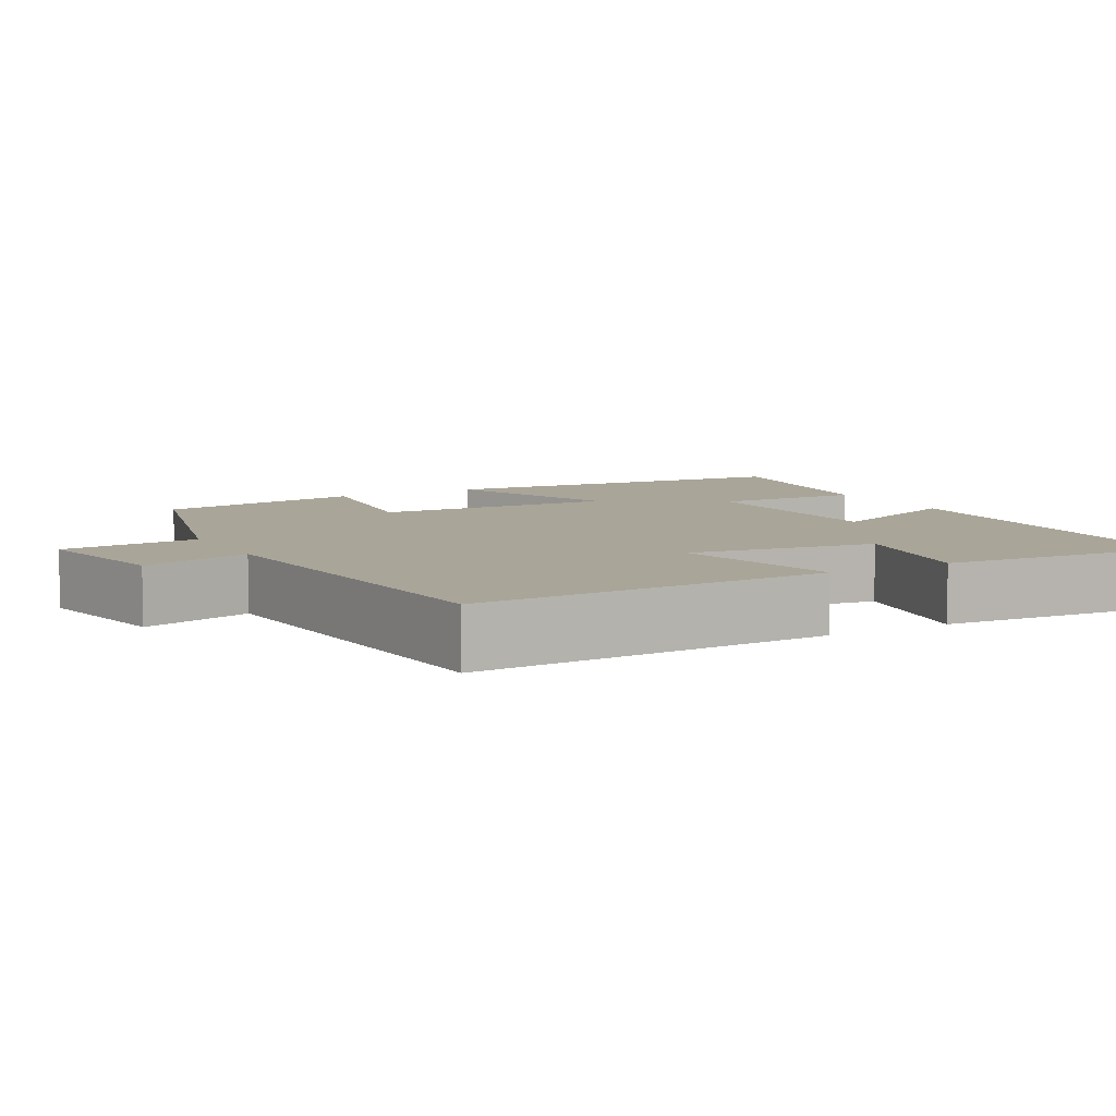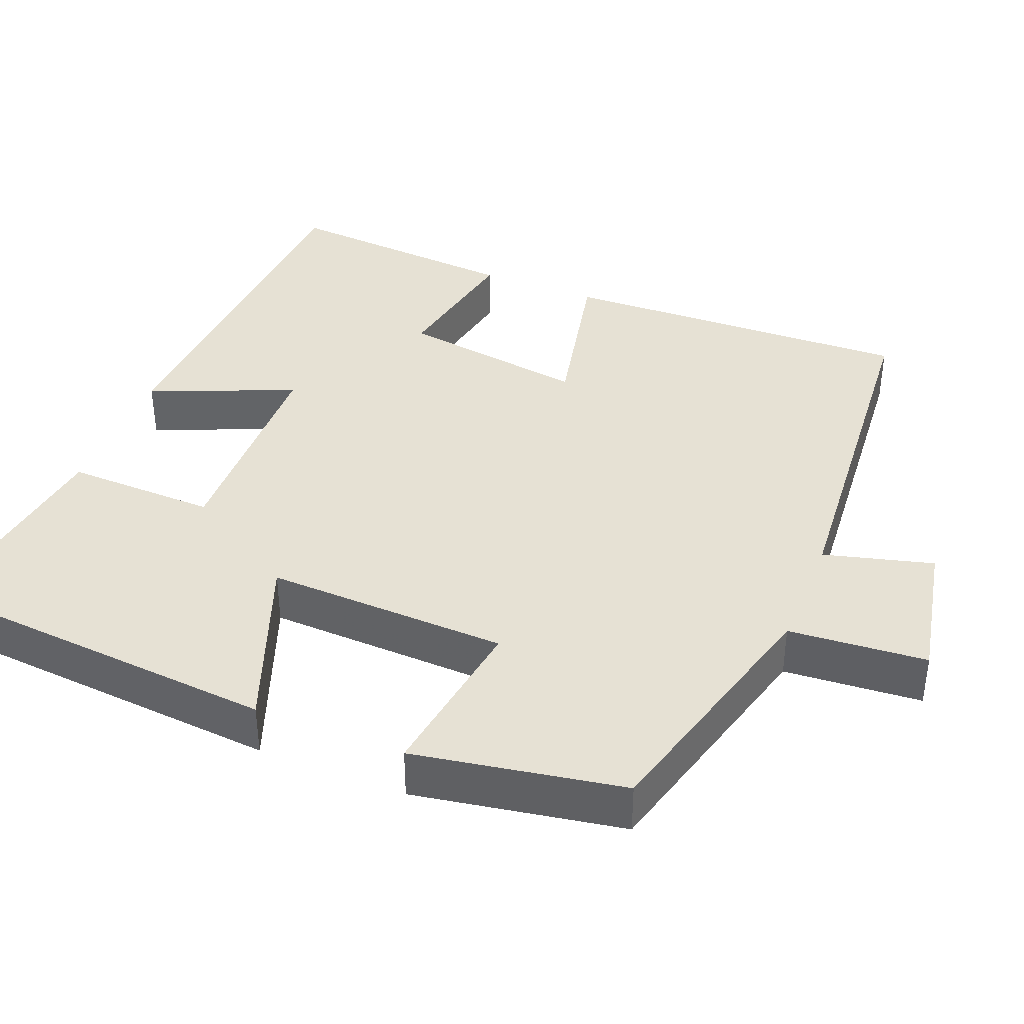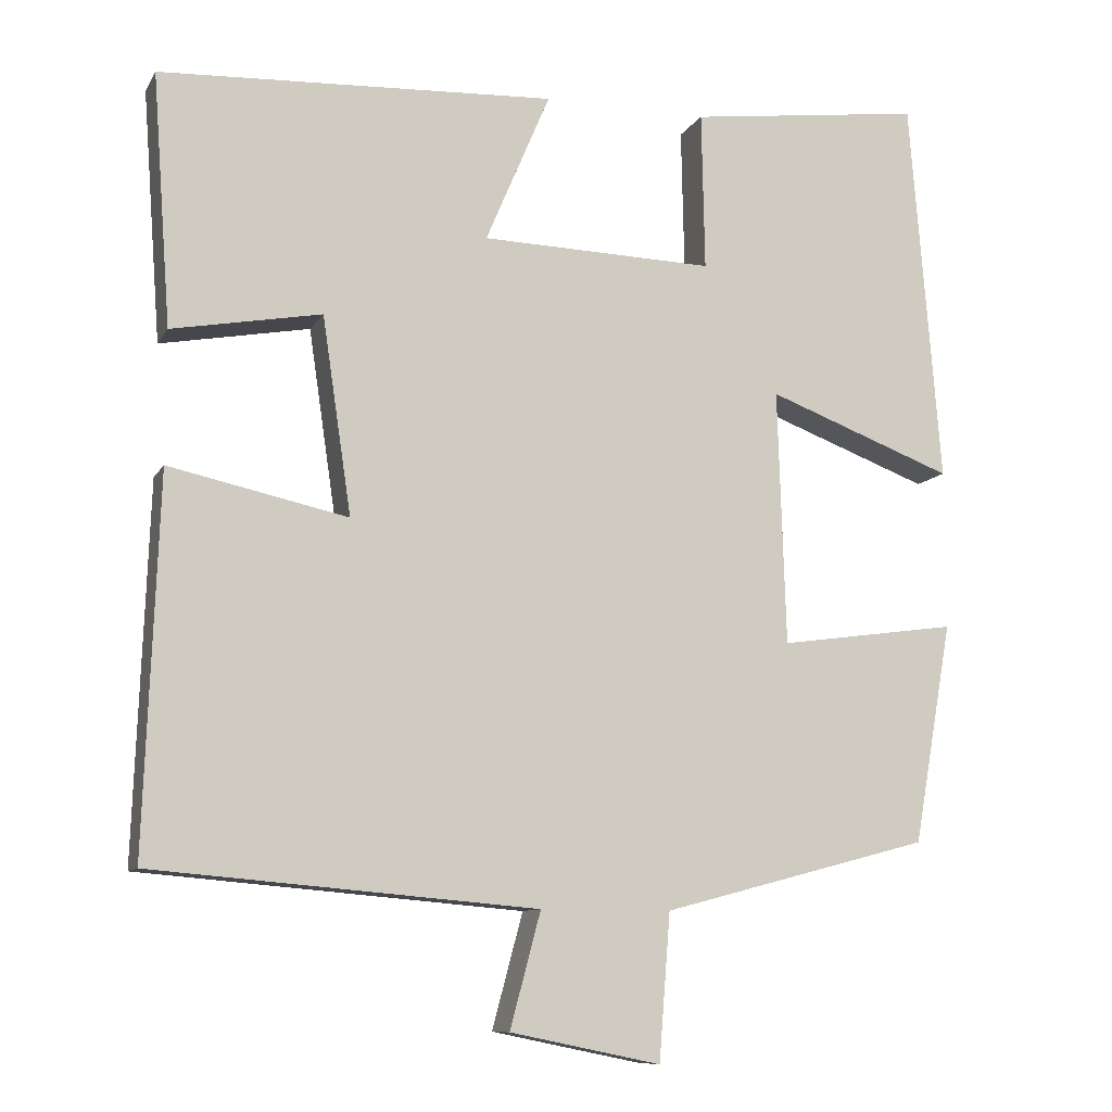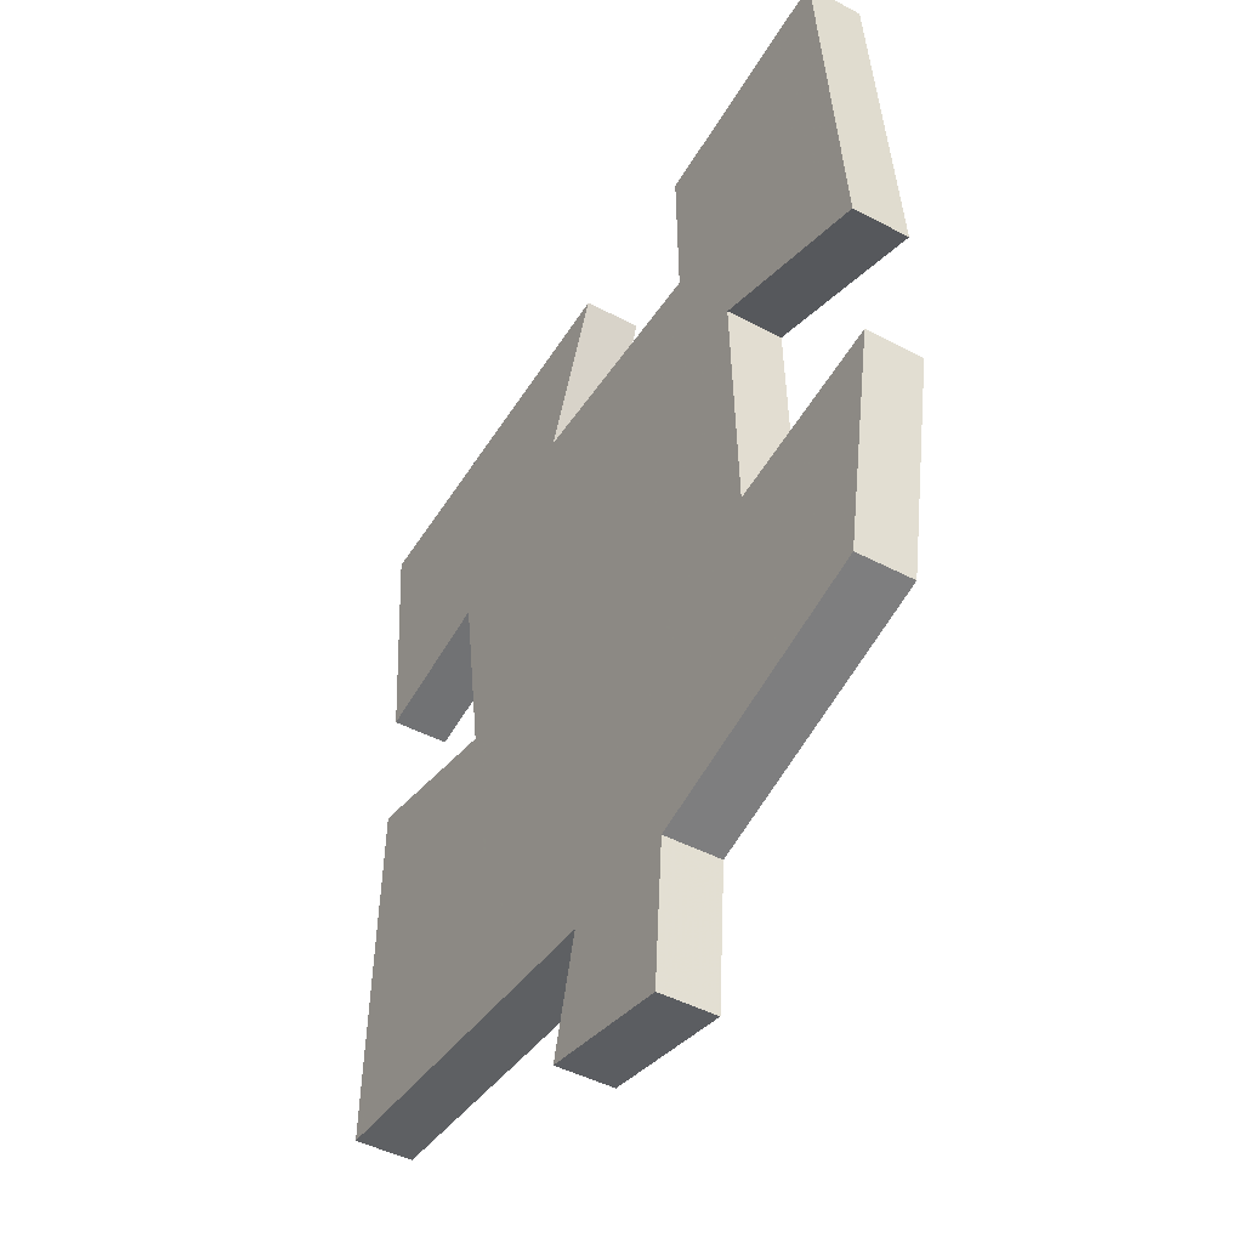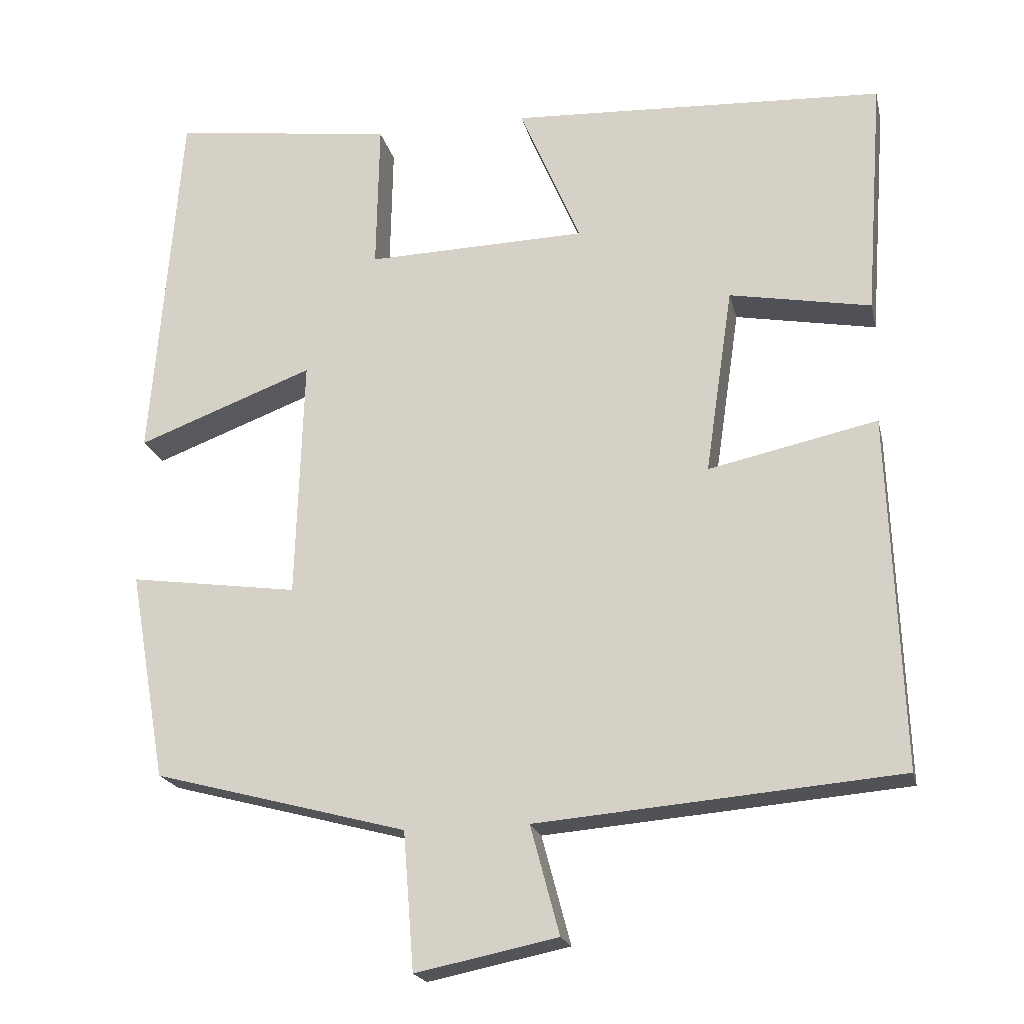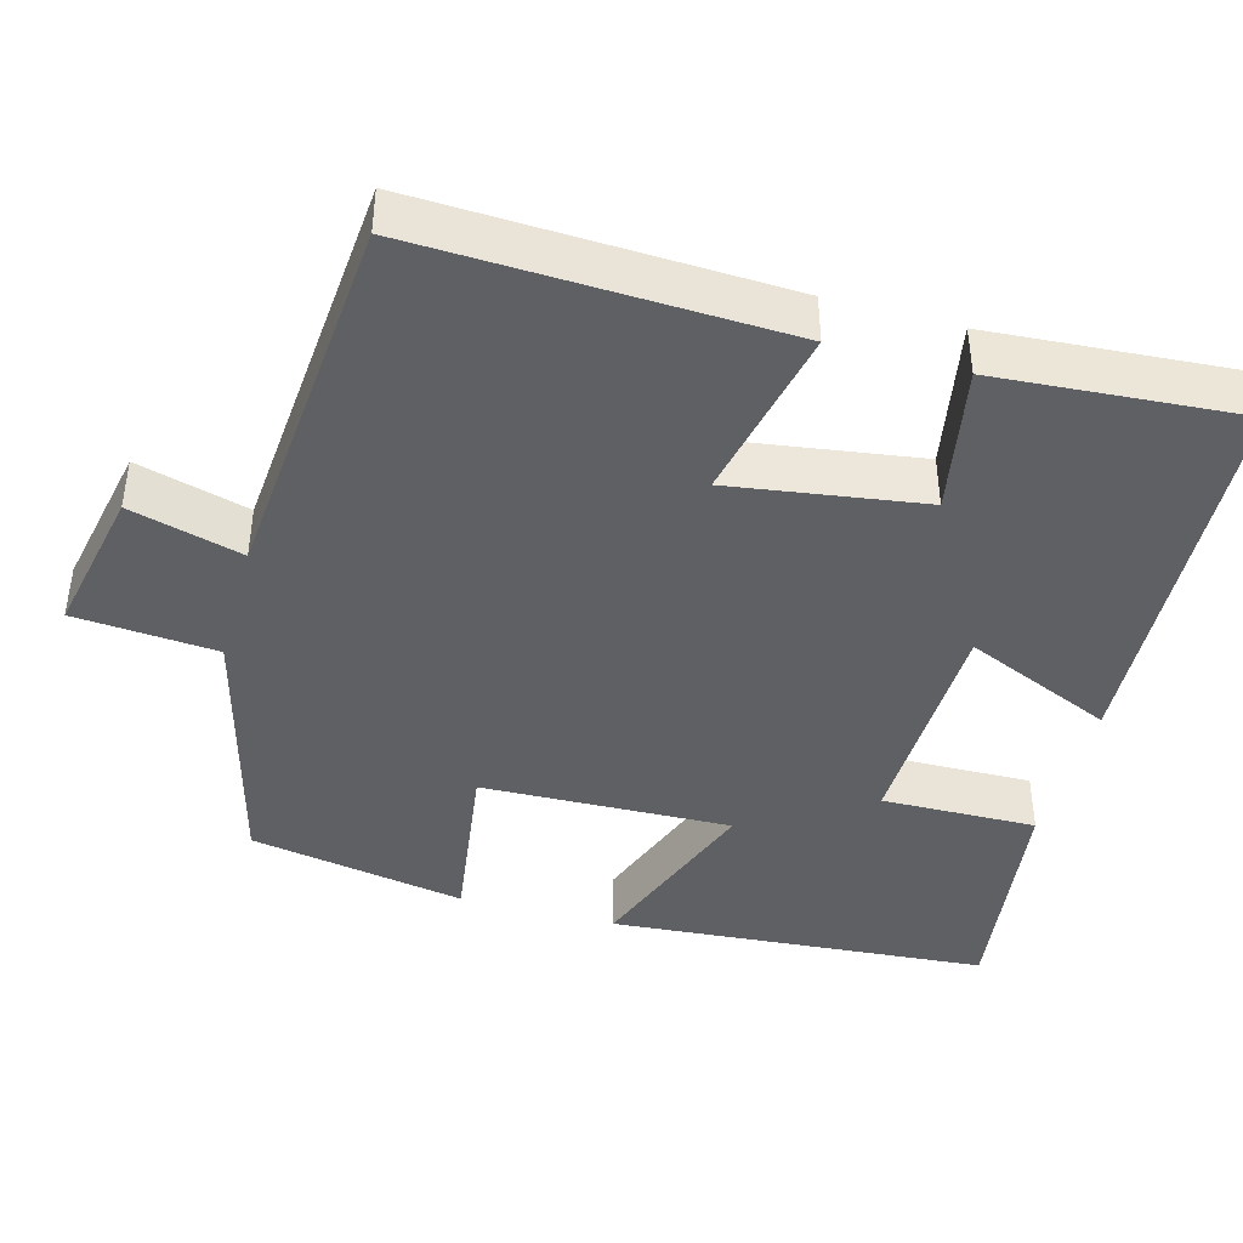
<metadata>
{"format":"obj","ext":"obj","renderer":"f3d","projection":"perspective","resolution":1024,"background":"white","views":[{"elev":7.4,"azim":-118.8,"up":"+Y"},{"elev":39.0,"azim":112.0,"up":"+Y"},{"elev":-10.0,"azim":-18.6,"up":"+Z"},{"elev":-46.2,"azim":58.9,"up":"+Z"},{"elev":-20.1,"azim":-167.3,"up":"+Z"},{"elev":-42.6,"azim":-105.4,"up":"+Y"}]}
</metadata>
<code>
v -0.517 0.07 -0.46
v -0.5 0.07 0.002
v -0.279 0.07 -0.046
v -0.315 0.07 0.198
v -0.5 0.07 0.164
v -0.523 0.07 0.476
v -0.033 0.07 0.5
v -0.113 0.07 0.312
v 0.175 0.07 0.304
v 0.171 0.07 0.5
v 0.462 0.07 0.538
v 0.5 0.07 0.059
v 0.269 0.07 0.146
v 0.279 0.07 -0.17
v 0.5 0.07 -0.139
v 0.452 0.07 -0.412
v 0.12 0.07 -0.5
v 0.106 0.07 -0.68
v -0.08 0.07 -0.642
v -0.042 0.07 -0.5
v -0.517 0 -0.46
v -0.5 0 0.002
v -0.279 0 -0.046
v -0.315 0 0.198
v -0.5 0 0.164
v -0.523 0 0.476
v -0.033 0 0.5
v -0.113 0 0.312
v 0.175 0 0.304
v 0.171 0 0.5
v 0.462 0 0.538
v 0.5 0 0.059
v 0.269 0 0.146
v 0.279 0 -0.17
v 0.5 0 -0.139
v 0.452 0 -0.412
v 0.12 0 -0.5
v 0.106 0 -0.68
v -0.08 0 -0.642
v -0.042 0 -0.5
f 17 18 19 20
f 17 20 1
f 16 17 1
f 15 16 1
f 14 15 1
f 13 14 1
f 11 12 13
f 10 11 13
f 9 10 13
f 8 9 13
f 6 7 8
f 5 6 8
f 4 5 8
f 3 4 8 13
f 1 2 3
f 1 3 13
f 40 39 38 37
f 21 40 37
f 21 37 36
f 21 36 35
f 21 35 34
f 21 34 33
f 33 32 31
f 33 31 30
f 33 30 29
f 33 29 28
f 28 27 26
f 28 26 25
f 28 25 24
f 33 28 24 23
f 23 22 21
f 33 23 21
f 1 21 22 2
f 2 22 23 3
f 3 23 24 4
f 4 24 25 5
f 5 25 26 6
f 6 26 27 7
f 7 27 28 8
f 8 28 29 9
f 9 29 30 10
f 10 30 31 11
f 11 31 32 12
f 12 32 33 13
f 13 33 34 14
f 14 34 35 15
f 15 35 36 16
f 16 36 37 17
f 17 37 38 18
f 18 38 39 19
f 19 39 40 20
f 20 40 21 1

</code>
